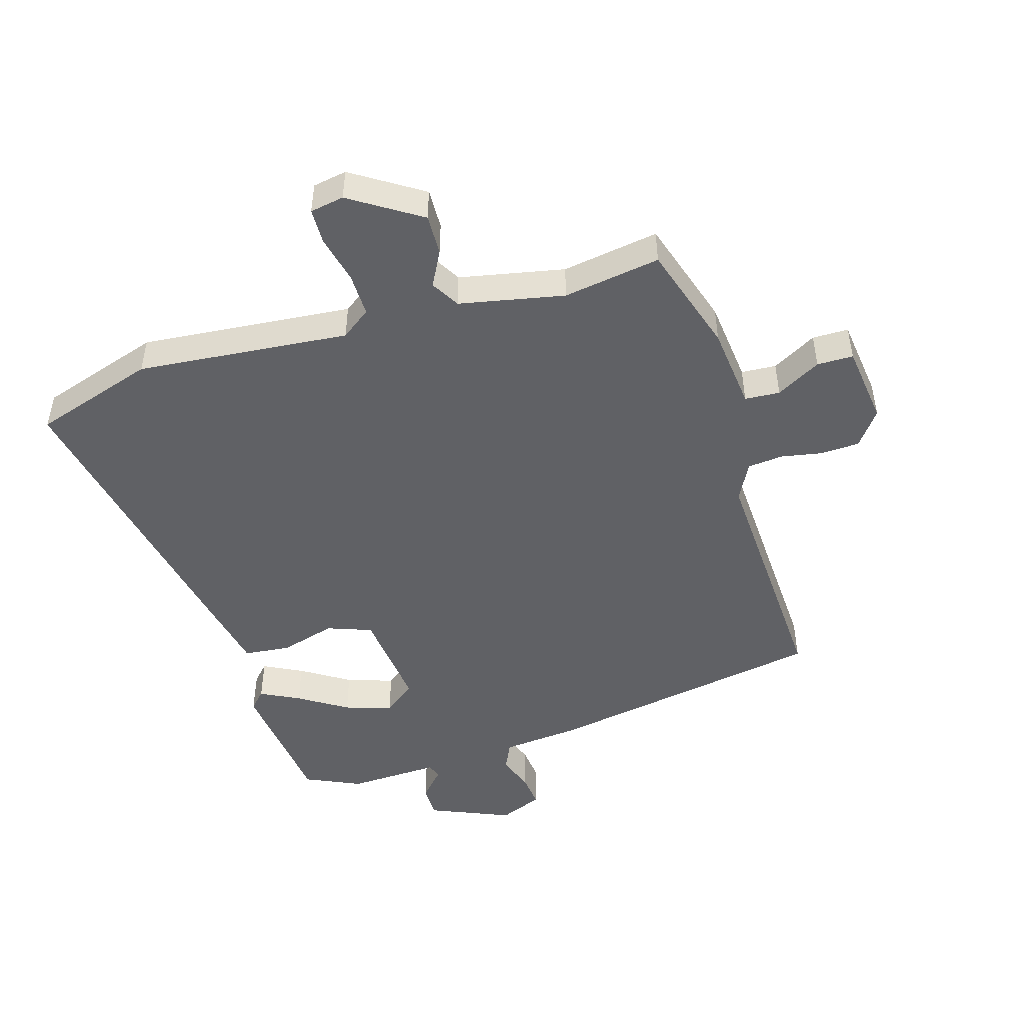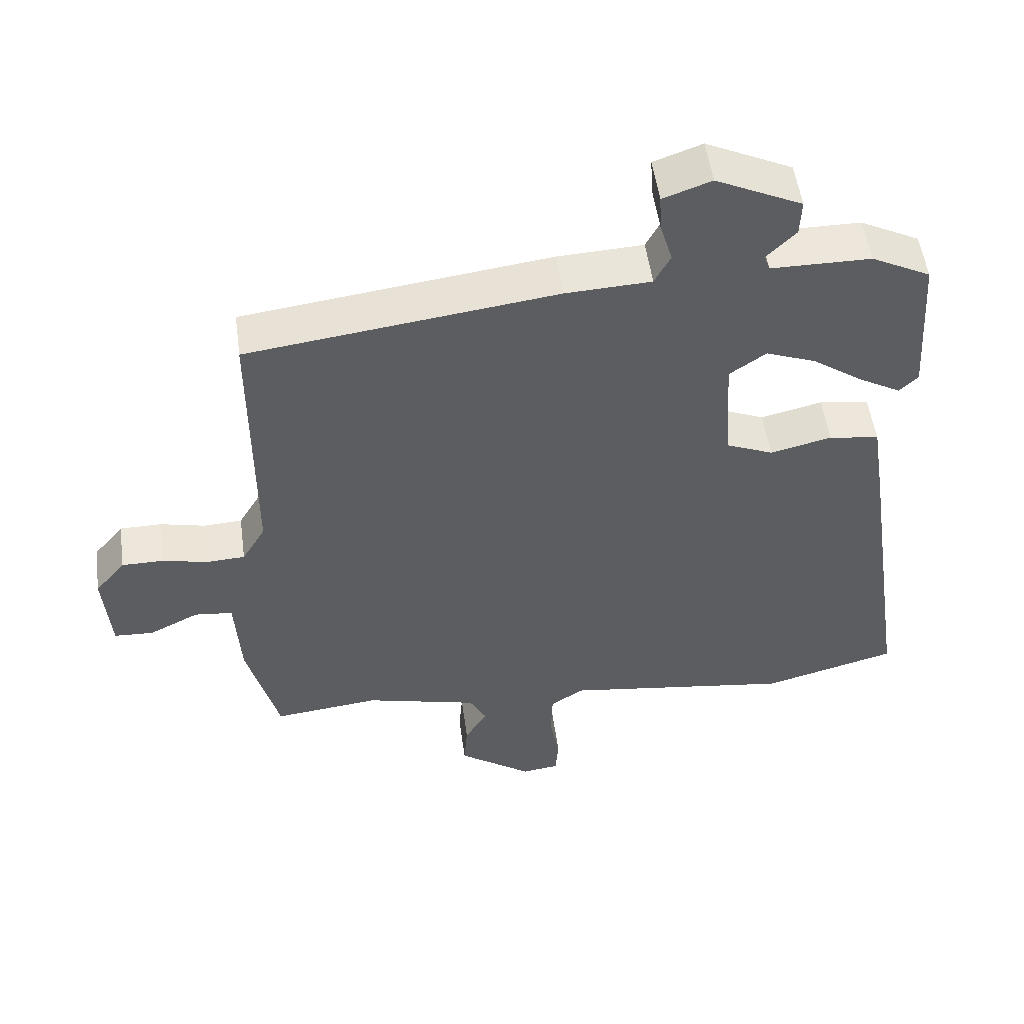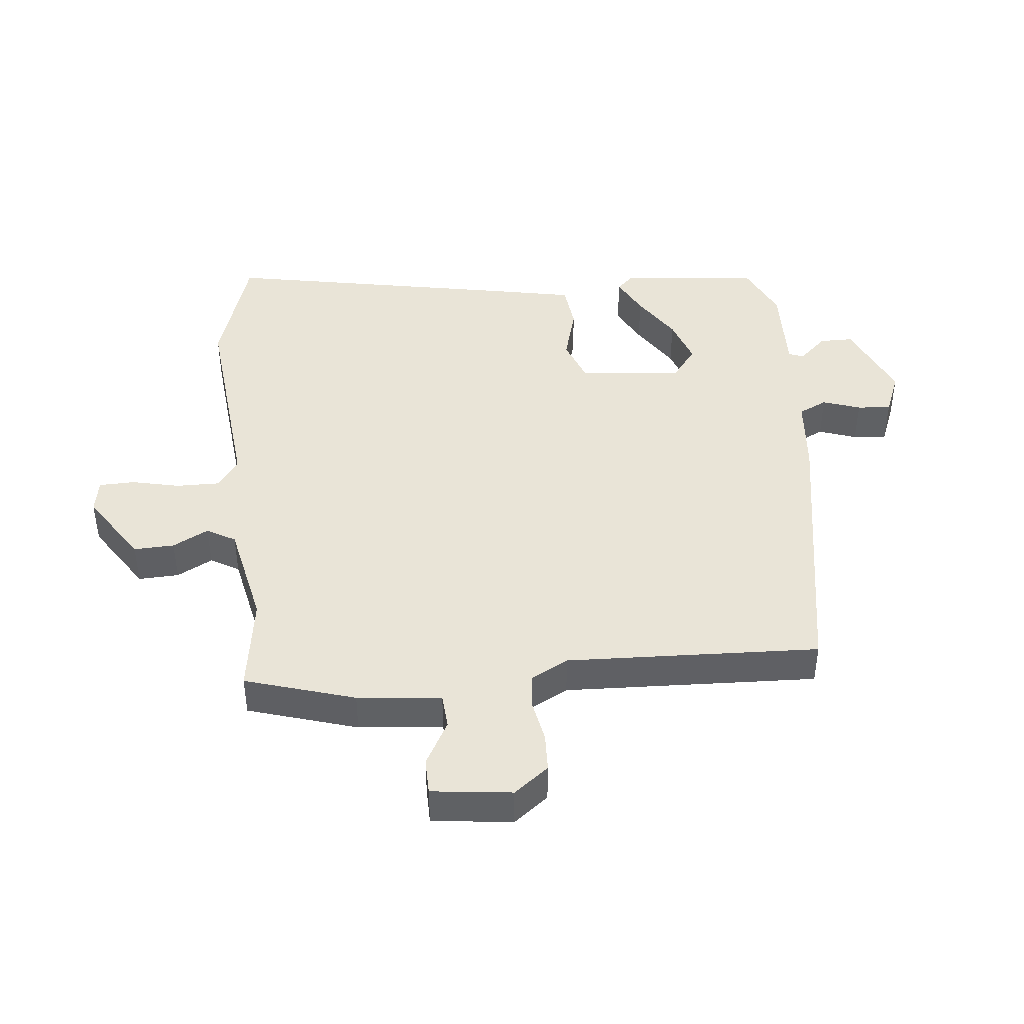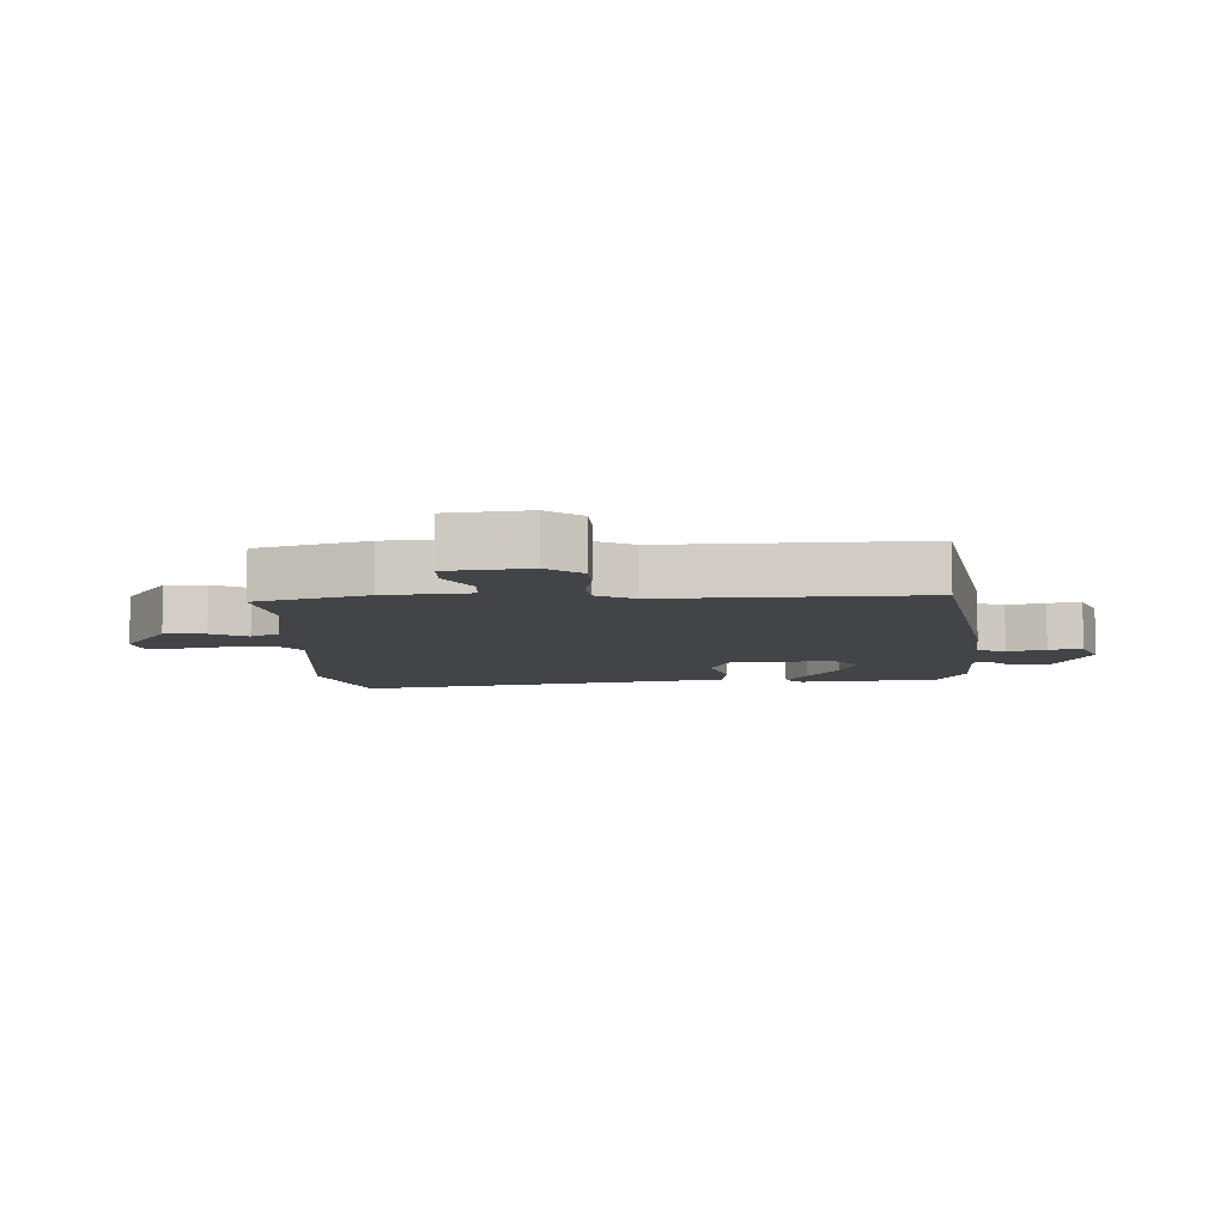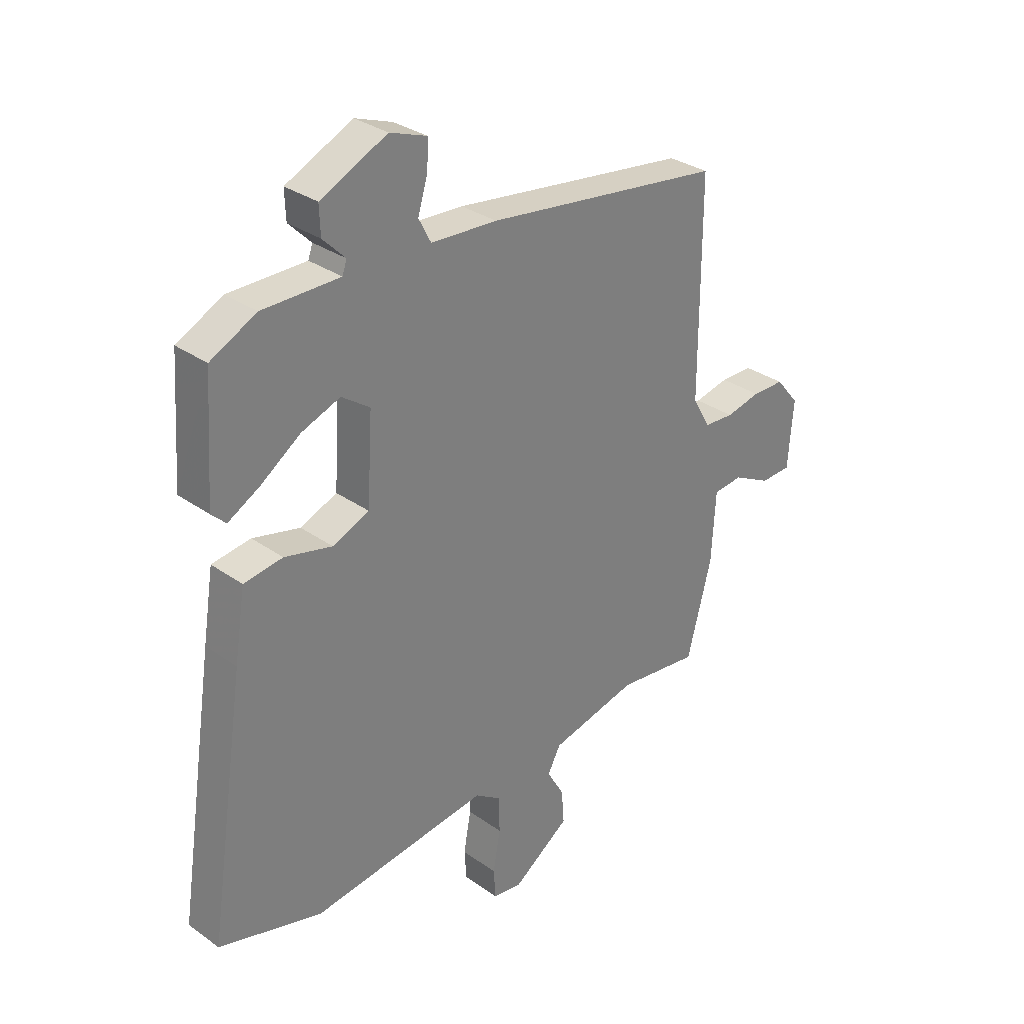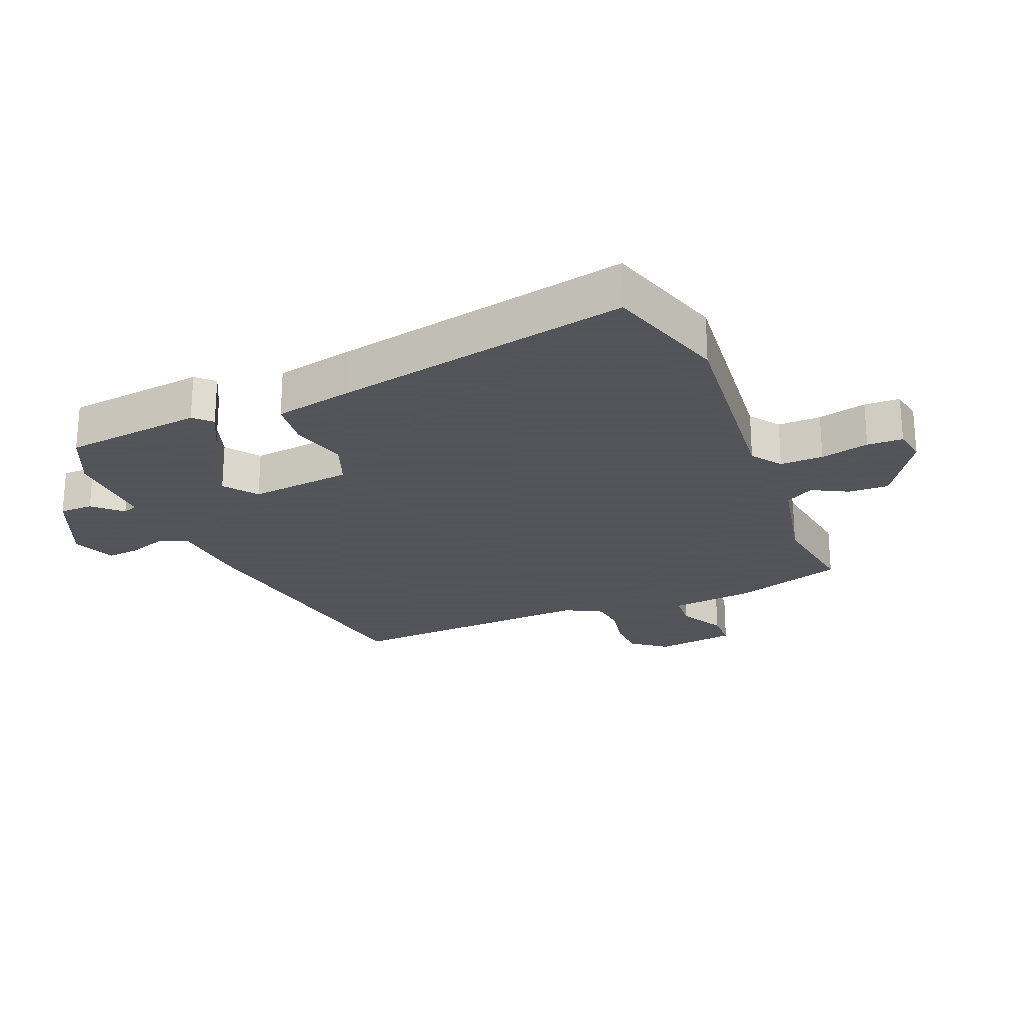
<metadata>
{"format":"obj","ext":"obj","renderer":"f3d","projection":"perspective","resolution":1024,"background":"white","views":[{"elev":-48.2,"azim":-160.6,"up":"+Y"},{"elev":52.3,"azim":-7.7,"up":"+Z"},{"elev":43.5,"azim":-93.5,"up":"+Y"},{"elev":-7.9,"azim":-85.4,"up":"+Y"},{"elev":31.1,"azim":135.4,"up":"+Z"},{"elev":-23.9,"azim":114.6,"up":"+Y"}]}
</metadata>
<code>
v 0.541 0.07 -0.489
v 0.346 0.07 -0.542
v 0.013 0.07 -0.496
v -0.035 0.07 -0.528
v -0.037 0.07 -0.596
v -0.023 0.07 -0.673
v -0.027 0.07 -0.729
v -0.081 0.07 -0.736
v -0.188 0.07 -0.66
v -0.183 0.07 -0.596
v -0.151 0.07 -0.541
v -0.175 0.07 -0.495
v -0.339 0.07 -0.454
v -0.493 0.07 -0.471
v -0.539 0.07 -0.296
v -0.547 0.07 -0.163
v -0.602 0.07 -0.157
v -0.674 0.07 -0.193
v -0.731 0.07 -0.19
v -0.741 0.07 -0.063
v -0.697 0.07 -0.01
v -0.636 0.07 -0.01
v -0.571 0.07 -0.025
v -0.515 0.07 -0.022
v -0.481 0.07 0.036
v -0.481 0.07 0.435
v -0.034 0.07 0.493
v 0.09 0.07 0.499
v 0.113 0.07 0.543
v 0.095 0.07 0.603
v 0.092 0.07 0.656
v 0.162 0.07 0.681
v 0.287 0.07 0.621
v 0.285 0.07 0.568
v 0.243 0.07 0.526
v 0.251 0.07 0.502
v 0.396 0.07 0.501
v 0.482 0.07 0.457
v 0.497 0.07 0.237
v 0.47 0.07 0.211
v 0.41 0.07 0.245
v 0.336 0.07 0.297
v 0.263 0.07 0.325
v 0.21 0.07 0.288
v 0.22 0.07 0.125
v 0.289 0.07 0.096
v 0.378 0.07 0.117
v 0.451 0.07 0.106
v 0.471 0.07 -0.021
v 0.541 0 -0.489
v 0.346 0 -0.542
v 0.013 0 -0.496
v -0.035 0 -0.528
v -0.037 0 -0.596
v -0.023 0 -0.673
v -0.027 0 -0.729
v -0.081 0 -0.736
v -0.188 0 -0.66
v -0.183 0 -0.596
v -0.151 0 -0.541
v -0.175 0 -0.495
v -0.339 0 -0.454
v -0.493 0 -0.471
v -0.539 0 -0.296
v -0.547 0 -0.163
v -0.602 0 -0.157
v -0.674 0 -0.193
v -0.731 0 -0.19
v -0.741 0 -0.063
v -0.697 0 -0.01
v -0.636 0 -0.01
v -0.571 0 -0.025
v -0.515 0 -0.022
v -0.481 0 0.036
v -0.481 0 0.435
v -0.034 0 0.493
v 0.09 0 0.499
v 0.113 0 0.543
v 0.095 0 0.603
v 0.092 0 0.656
v 0.162 0 0.681
v 0.287 0 0.621
v 0.285 0 0.568
v 0.243 0 0.526
v 0.251 0 0.502
v 0.396 0 0.501
v 0.482 0 0.457
v 0.497 0 0.237
v 0.47 0 0.211
v 0.41 0 0.245
v 0.336 0 0.297
v 0.263 0 0.325
v 0.21 0 0.288
v 0.22 0 0.125
v 0.289 0 0.096
v 0.378 0 0.117
v 0.451 0 0.106
v 0.471 0 -0.021
f 46 47 48 49
f 45 46 49 1
f 39 40 41 42
f 39 42 43
f 36 37 38 39
f 36 39 43
f 35 36 43 44
f 33 34 35
f 32 33 35
f 29 30 31 32
f 29 32 35 44
f 25 26 27 28
f 24 25 28
f 20 21 22 23
f 20 23 24
f 17 18 19 20
f 16 17 20 24
f 13 14 15 16
f 12 13 16 24
f 8 9 10 11
f 6 7 8 11
f 5 6 11 12
f 4 5 12 24
f 45 1 2 3
f 28 29 44 45
f 24 28 45
f 3 4 24 45
f 98 97 96 95
f 50 98 95 94
f 91 90 89 88
f 92 91 88
f 88 87 86 85
f 92 88 85
f 93 92 85 84
f 84 83 82
f 84 82 81
f 81 80 79 78
f 93 84 81 78
f 77 76 75 74
f 77 74 73
f 72 71 70 69
f 73 72 69
f 69 68 67 66
f 73 69 66 65
f 65 64 63 62
f 73 65 62 61
f 60 59 58 57
f 60 57 56 55
f 61 60 55 54
f 73 61 54 53
f 52 51 50 94
f 94 93 78 77
f 94 77 73
f 94 73 53 52
f 1 50 51 2
f 2 51 52 3
f 3 52 53 4
f 4 53 54 5
f 5 54 55 6
f 6 55 56 7
f 7 56 57 8
f 8 57 58 9
f 9 58 59 10
f 10 59 60 11
f 11 60 61 12
f 12 61 62 13
f 13 62 63 14
f 14 63 64 15
f 15 64 65 16
f 16 65 66 17
f 17 66 67 18
f 18 67 68 19
f 19 68 69 20
f 20 69 70 21
f 21 70 71 22
f 22 71 72 23
f 23 72 73 24
f 24 73 74 25
f 25 74 75 26
f 26 75 76 27
f 27 76 77 28
f 28 77 78 29
f 29 78 79 30
f 30 79 80 31
f 31 80 81 32
f 32 81 82 33
f 33 82 83 34
f 34 83 84 35
f 35 84 85 36
f 36 85 86 37
f 37 86 87 38
f 38 87 88 39
f 39 88 89 40
f 40 89 90 41
f 41 90 91 42
f 42 91 92 43
f 43 92 93 44
f 44 93 94 45
f 45 94 95 46
f 46 95 96 47
f 47 96 97 48
f 48 97 98 49
f 49 98 50 1

</code>
